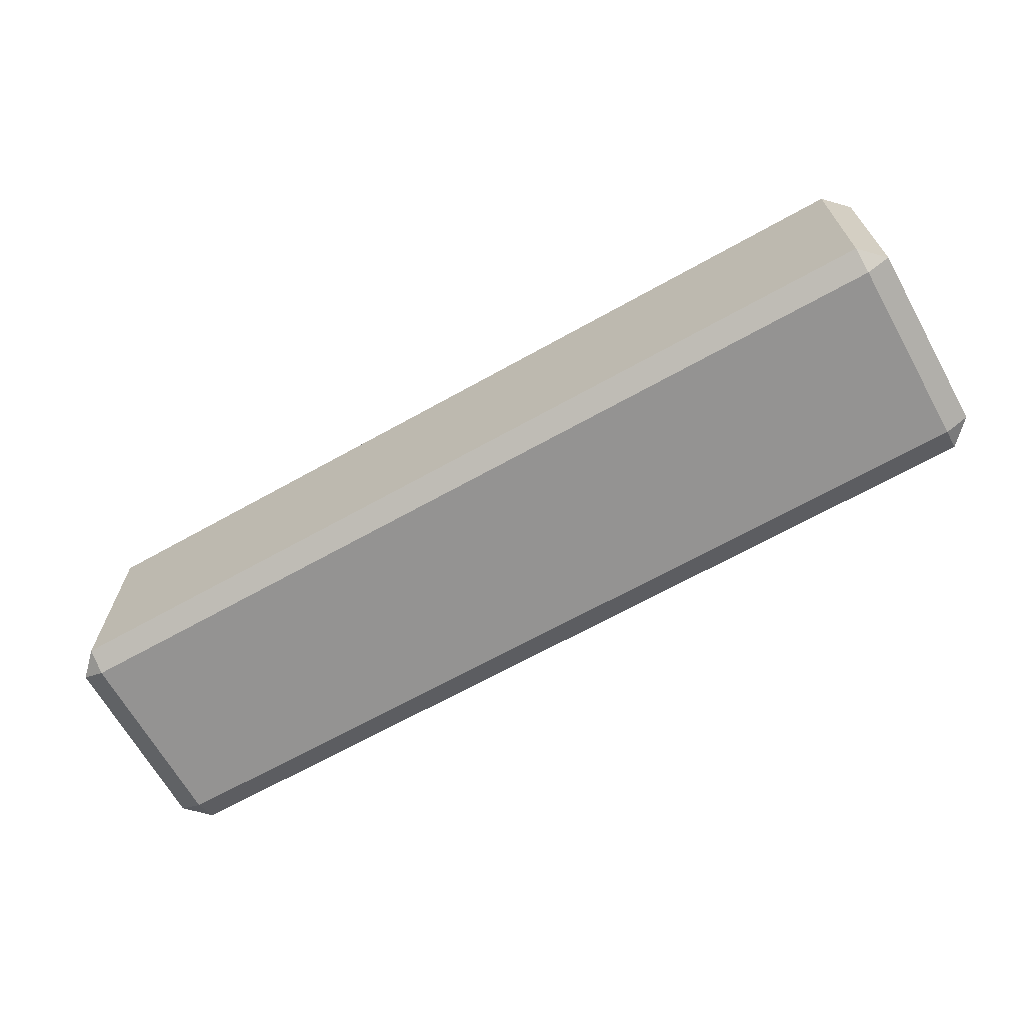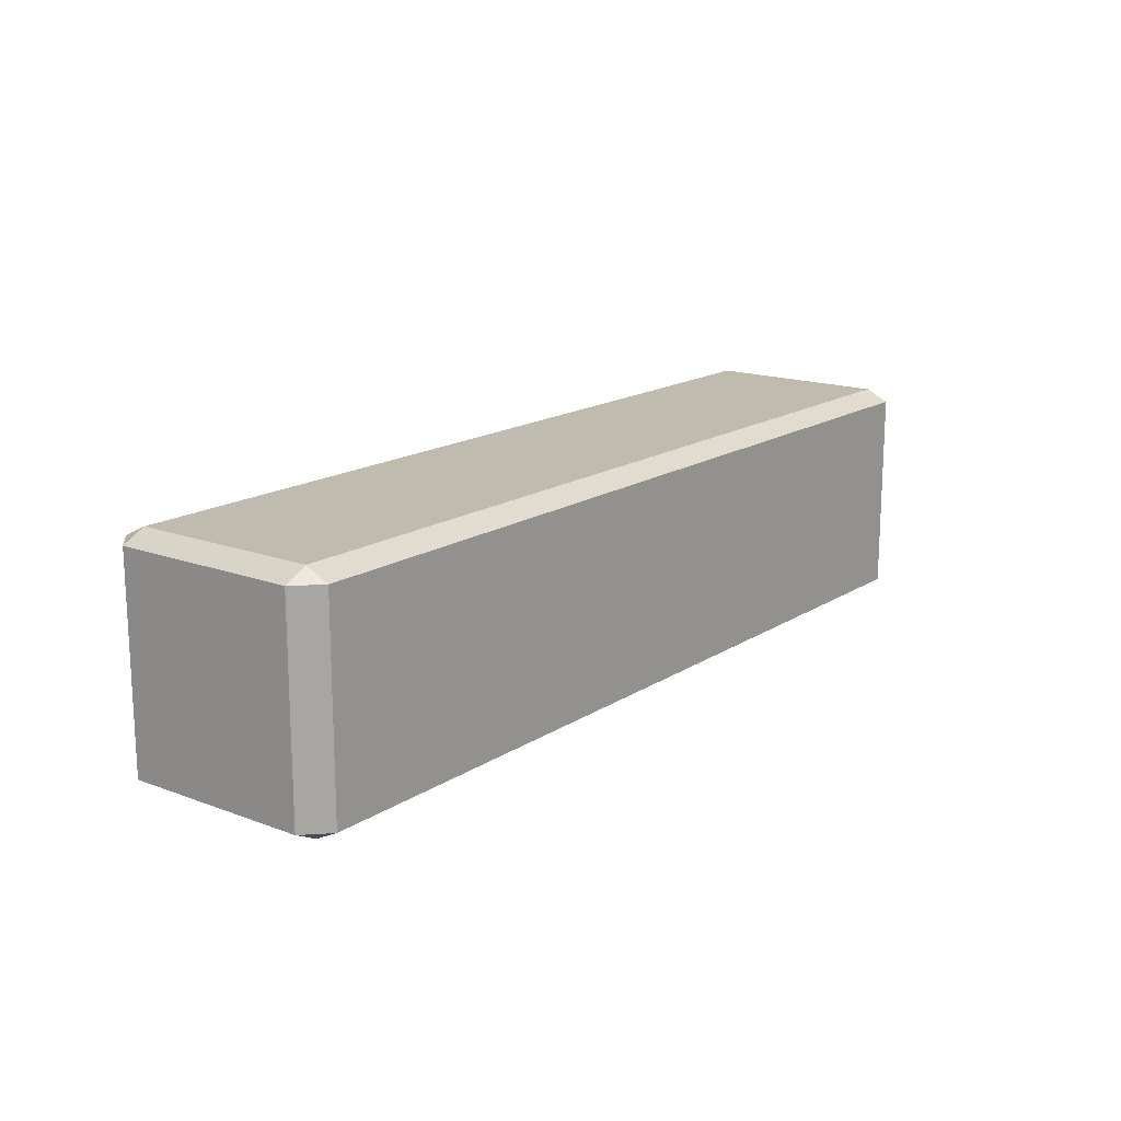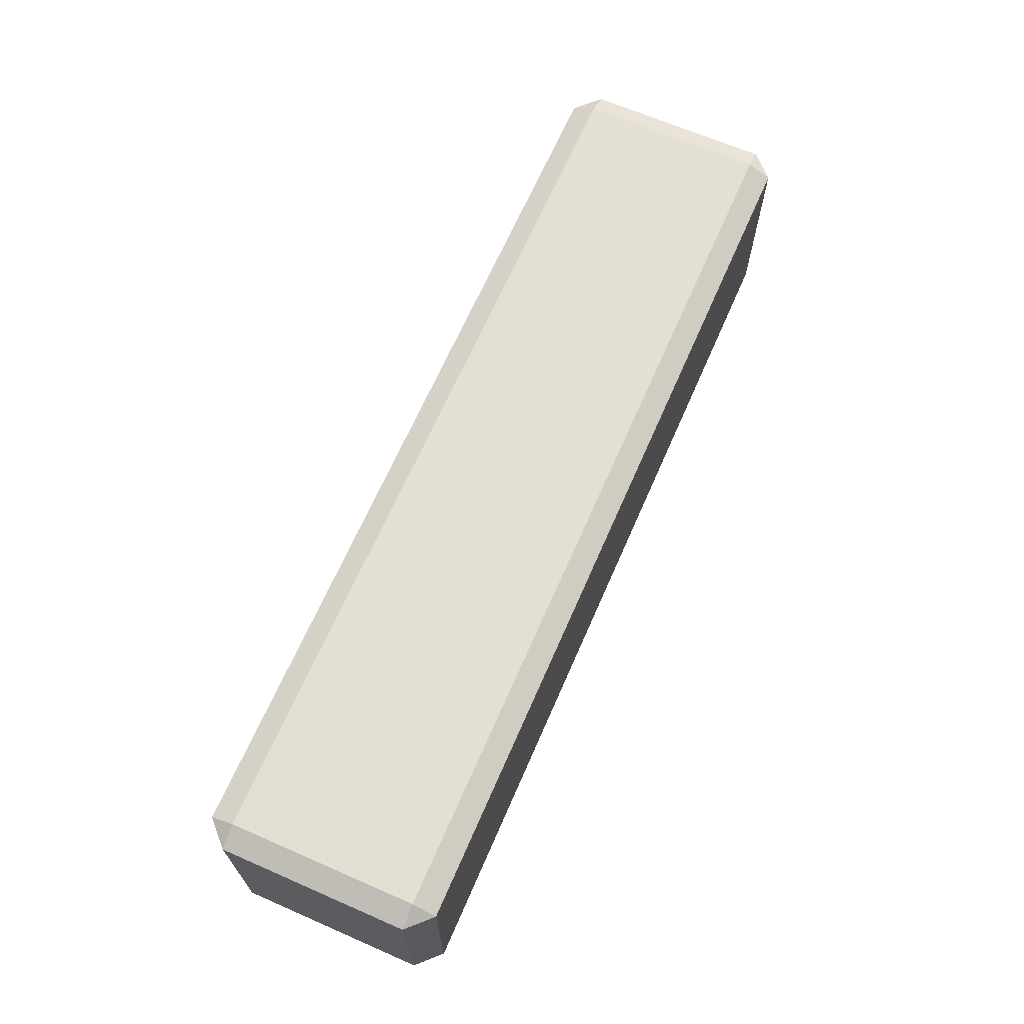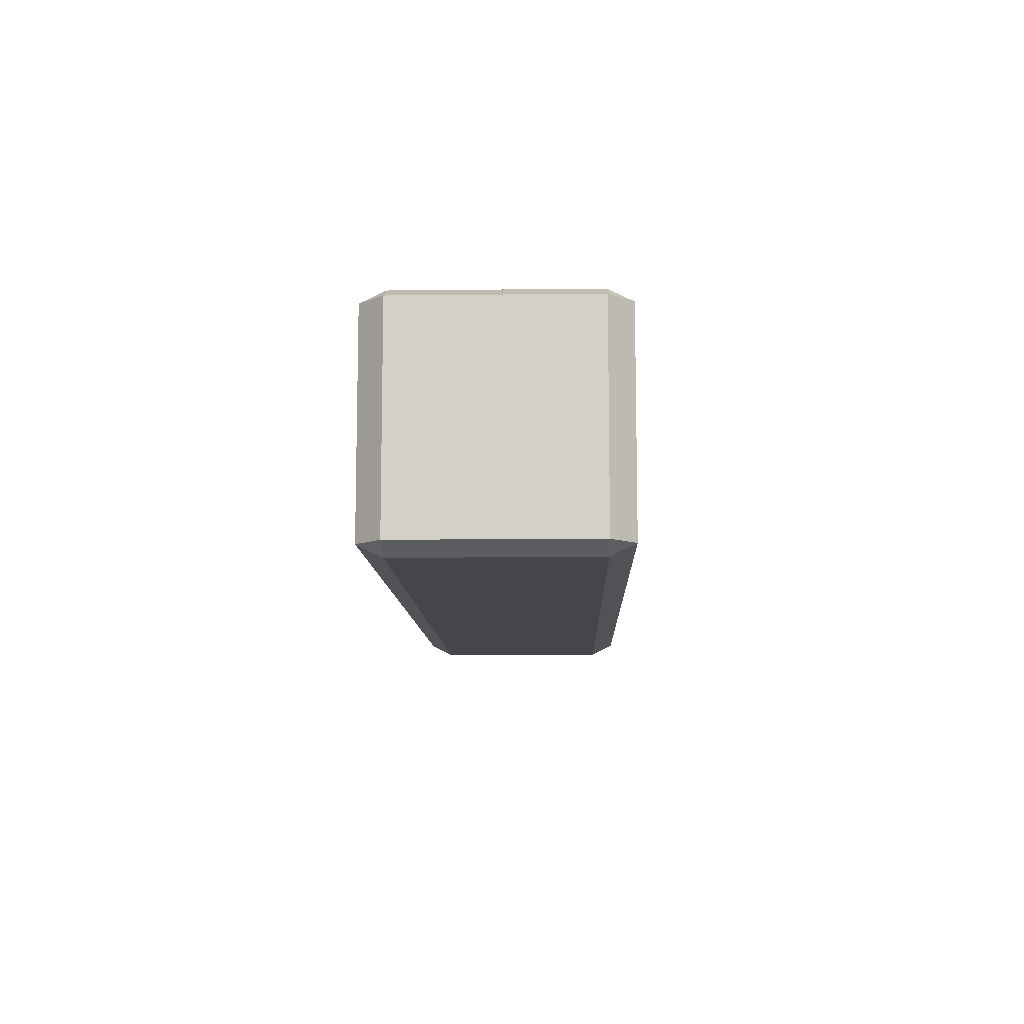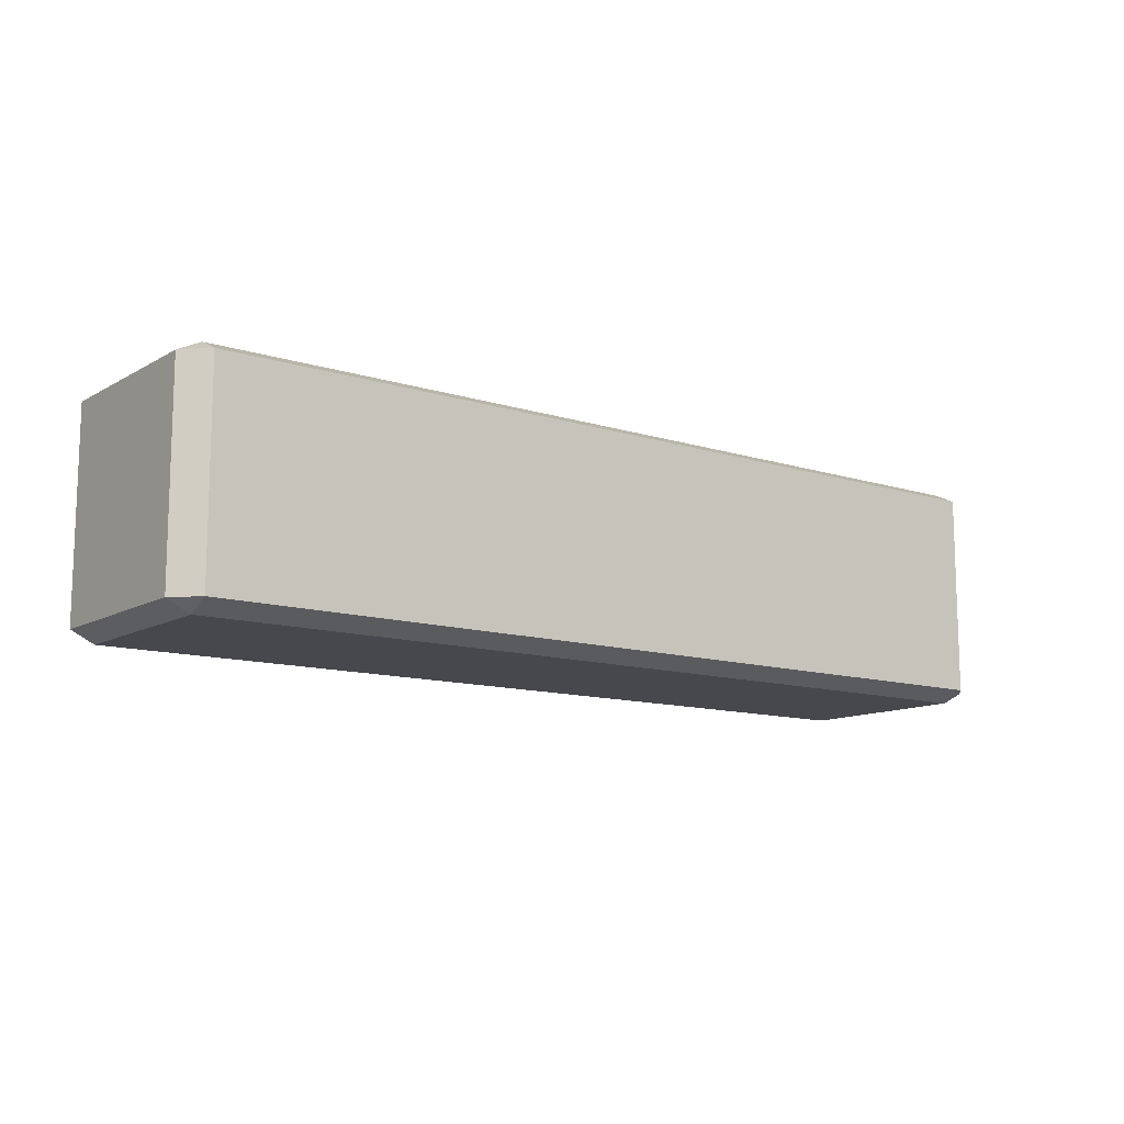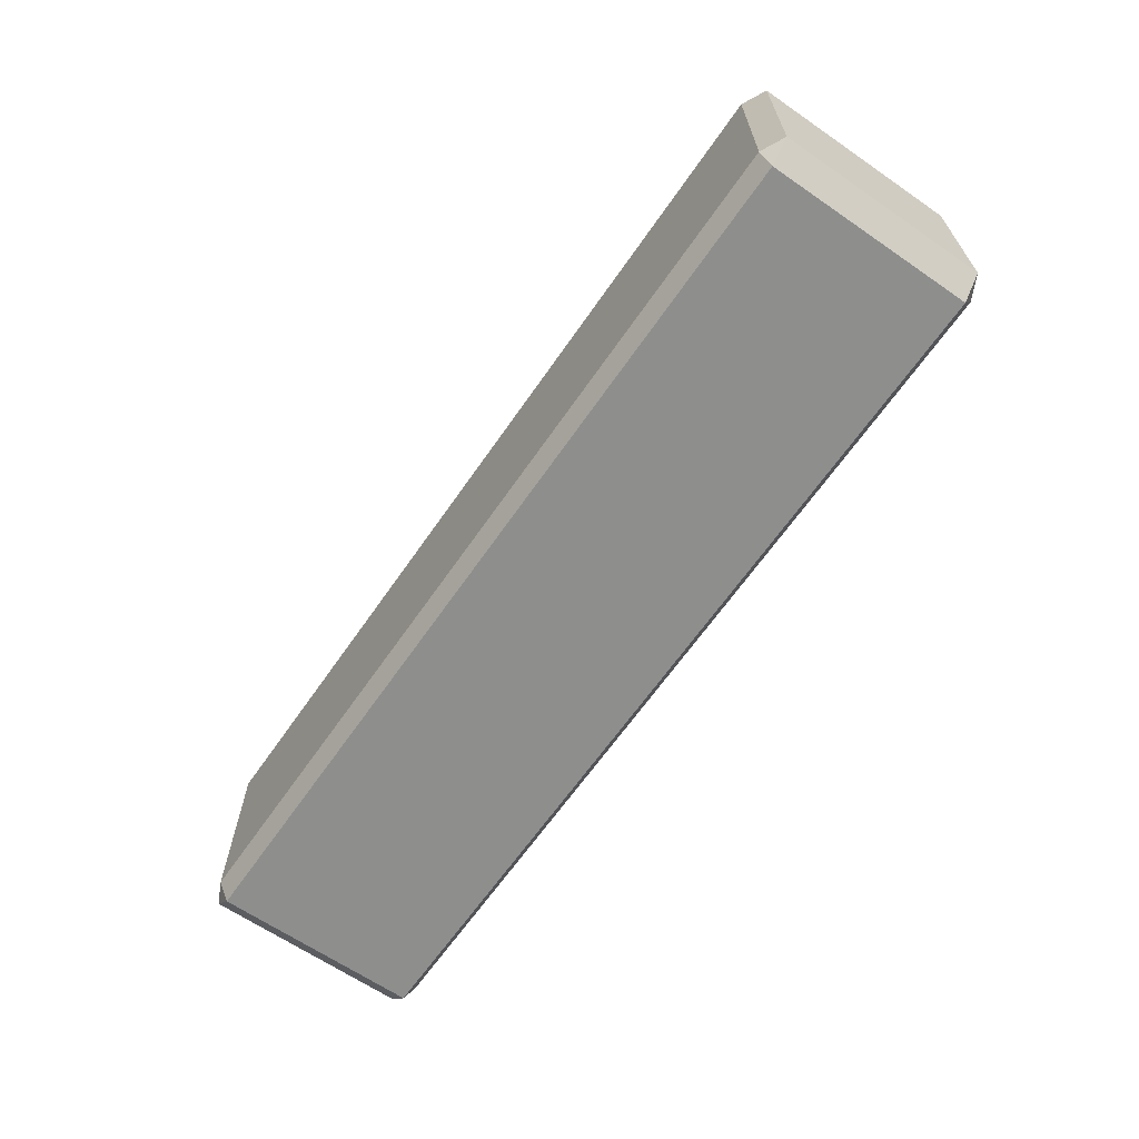
<metadata>
{"format":"obj","ext":"obj","renderer":"f3d","projection":"perspective","resolution":1024,"background":"white","views":[{"elev":-66.8,"azim":29.3,"up":"+Y"},{"elev":16.1,"azim":-52.5,"up":"+Y"},{"elev":66.7,"azim":-66.4,"up":"+Y"},{"elev":-9.8,"azim":91.7,"up":"+Y"},{"elev":-11.8,"azim":142.9,"up":"+Y"},{"elev":-64.8,"azim":55.3,"up":"+Z"}]}
</metadata>
<code>
v 2.497 -0.6449 0.5262
v 2.629 -0.5804 0.5262
v 2.497 -0.5804 0.6577
v 2.497 0.6449 -0.5262
v -2.497 0.6449 -0.5262
v -2.497 0.6449 0.5262
v 2.497 0.6449 0.5262
v -2.497 0.5804 -0.6577
v -2.629 0.5804 -0.5262
v -2.497 -0.5804 -0.6577
v 2.497 0.5804 -0.6577
v 2.497 -0.5804 -0.6577
v -2.629 -0.5804 0.5262
v -2.629 -0.5804 -0.5262
v -2.497 -0.6449 -0.5262
v -2.497 -0.6449 0.5262
v 2.497 0.5804 0.6577
v -2.497 0.5804 0.6577
v -2.629 0.5804 0.5262
v 2.497 -0.6449 -0.5262
v -2.497 -0.5804 0.6577
v 2.629 -0.5804 -0.5262
v 2.629 0.5804 -0.5262
v 2.629 0.5804 0.5262
f 1 2 3
f 5 6 7
f 8 9 5
f 8 11 12
f 14 15 16
f 7 6 18
f 14 9 8
f 19 9 14
f 10 12 20
f 17 18 21
f 5 9 19
f 3 21 16
f 2 22 23
f 2 24 17
f 16 15 20
f 11 4 23
f 24 7 17
f 21 13 16
f 15 14 10
f 20 22 2
f 18 19 13
f 20 12 22
f 18 6 19
f 8 5 4
f 24 23 4
f 11 23 22
f 4 5 7
f 10 8 12
f 13 14 16
f 17 7 18
f 10 14 8
f 13 19 14
f 15 10 20
f 3 17 21
f 6 5 19
f 1 3 16
f 24 2 23
f 3 2 17
f 1 16 20
f 1 20 2
f 21 18 13
f 11 8 4
f 7 24 4
f 12 11 22

</code>
